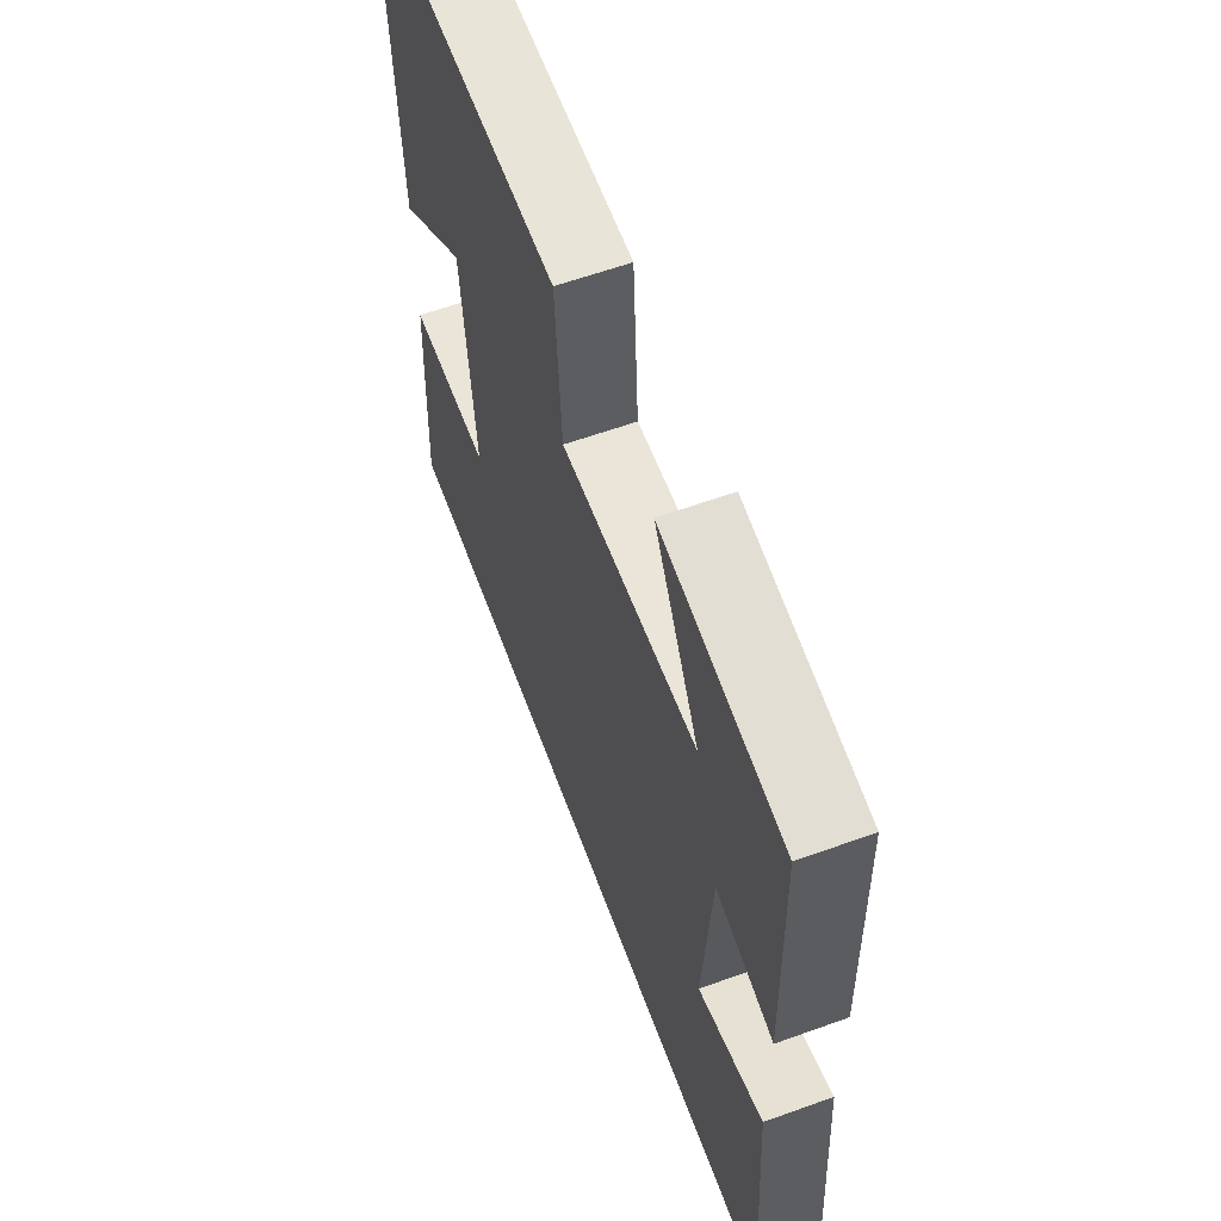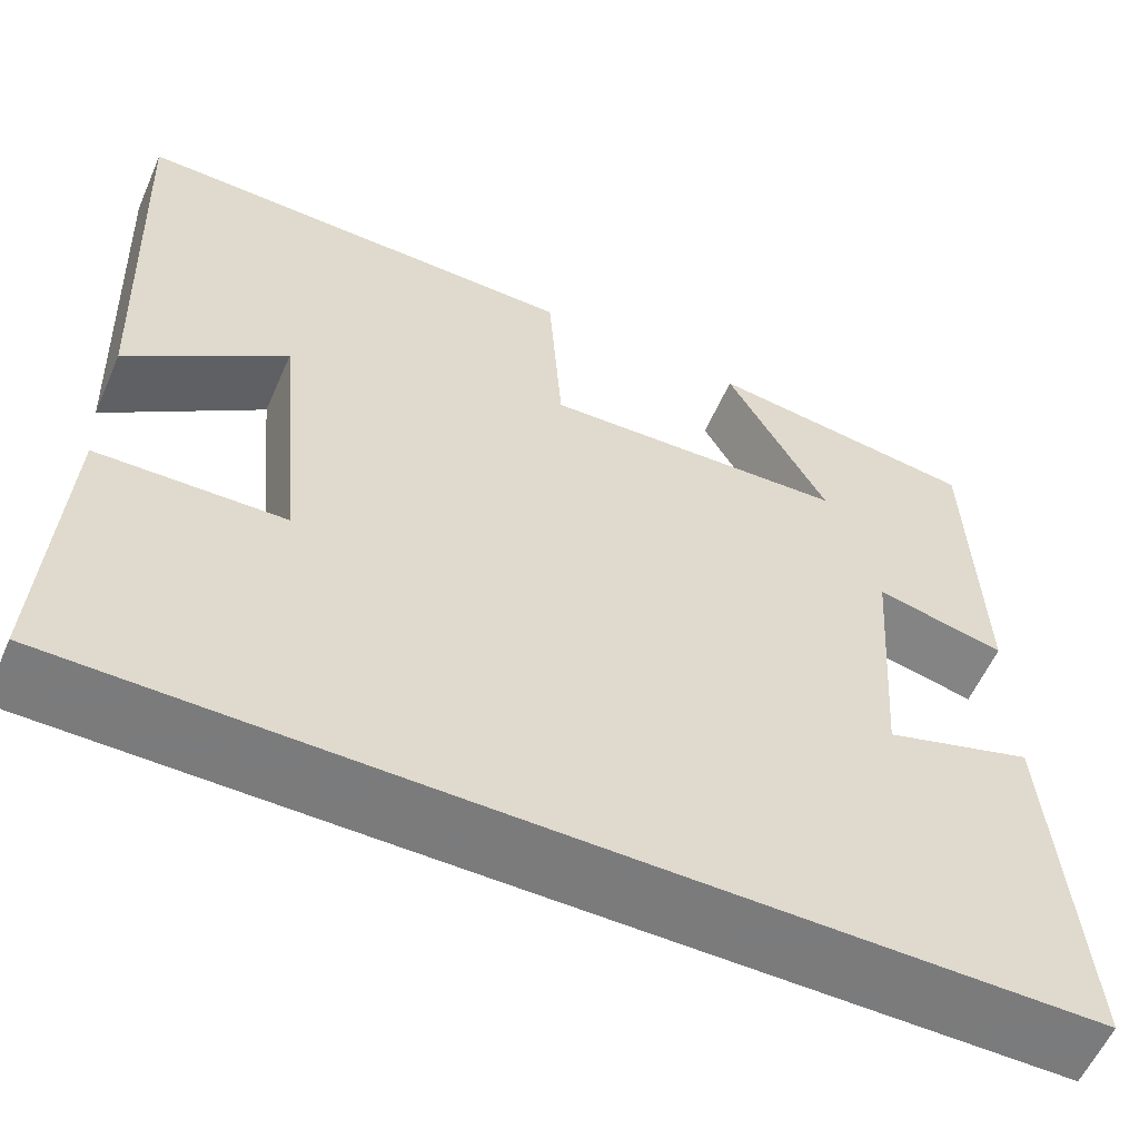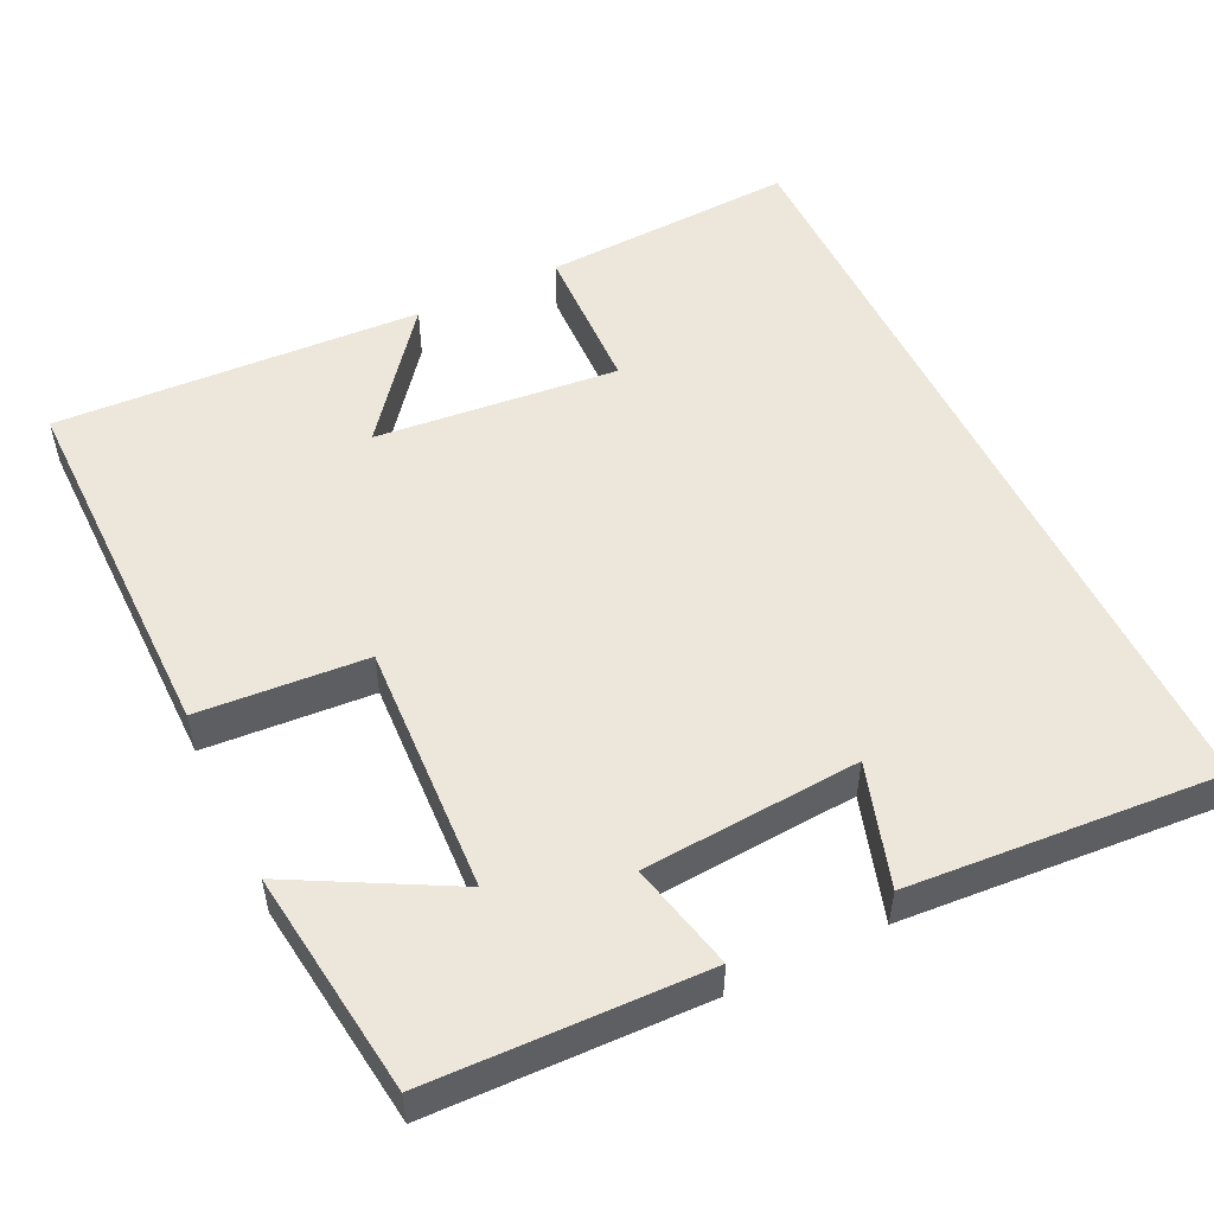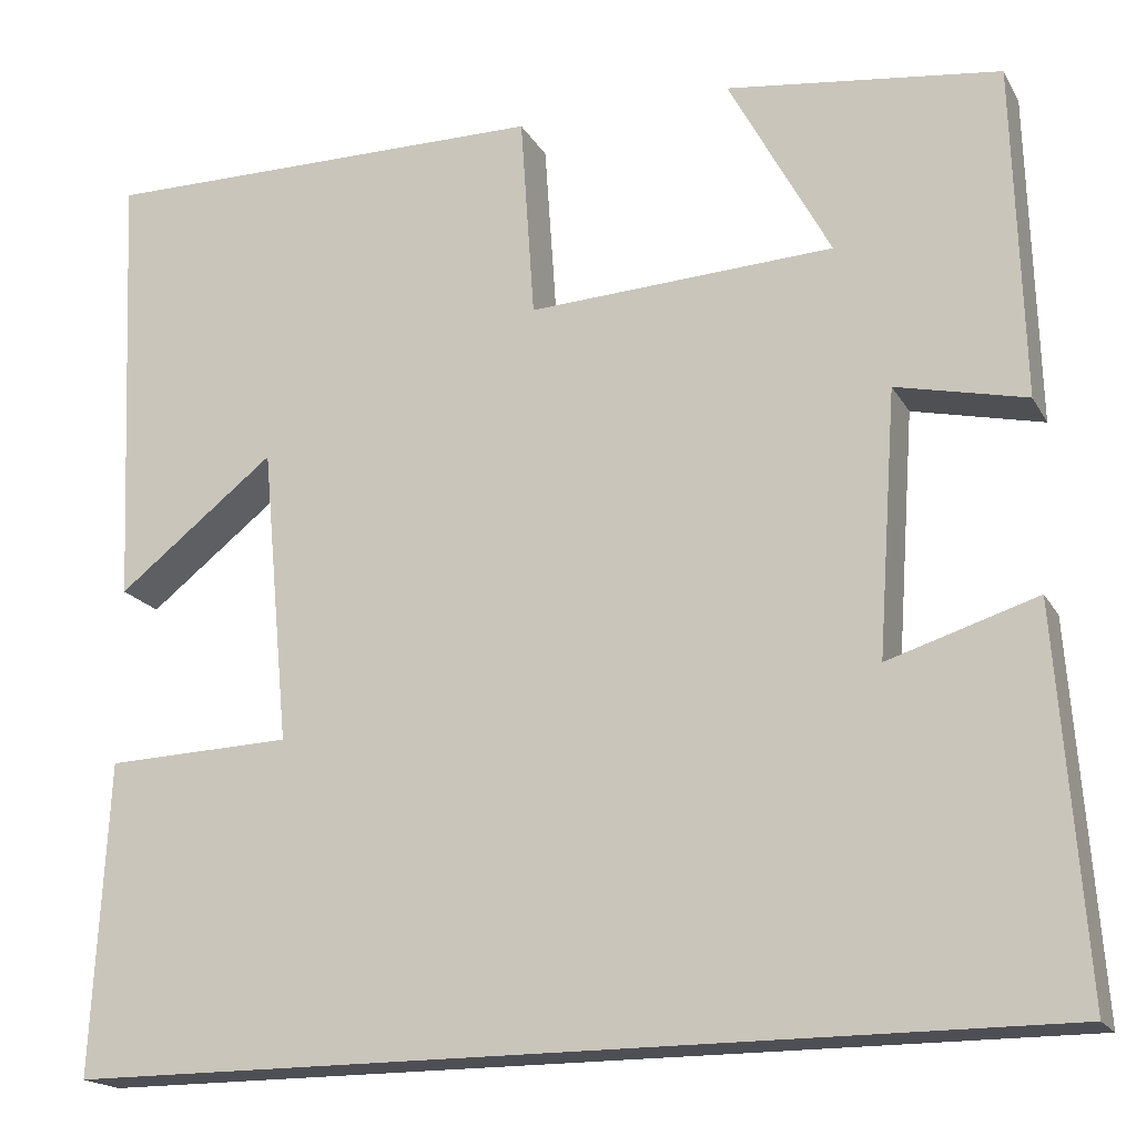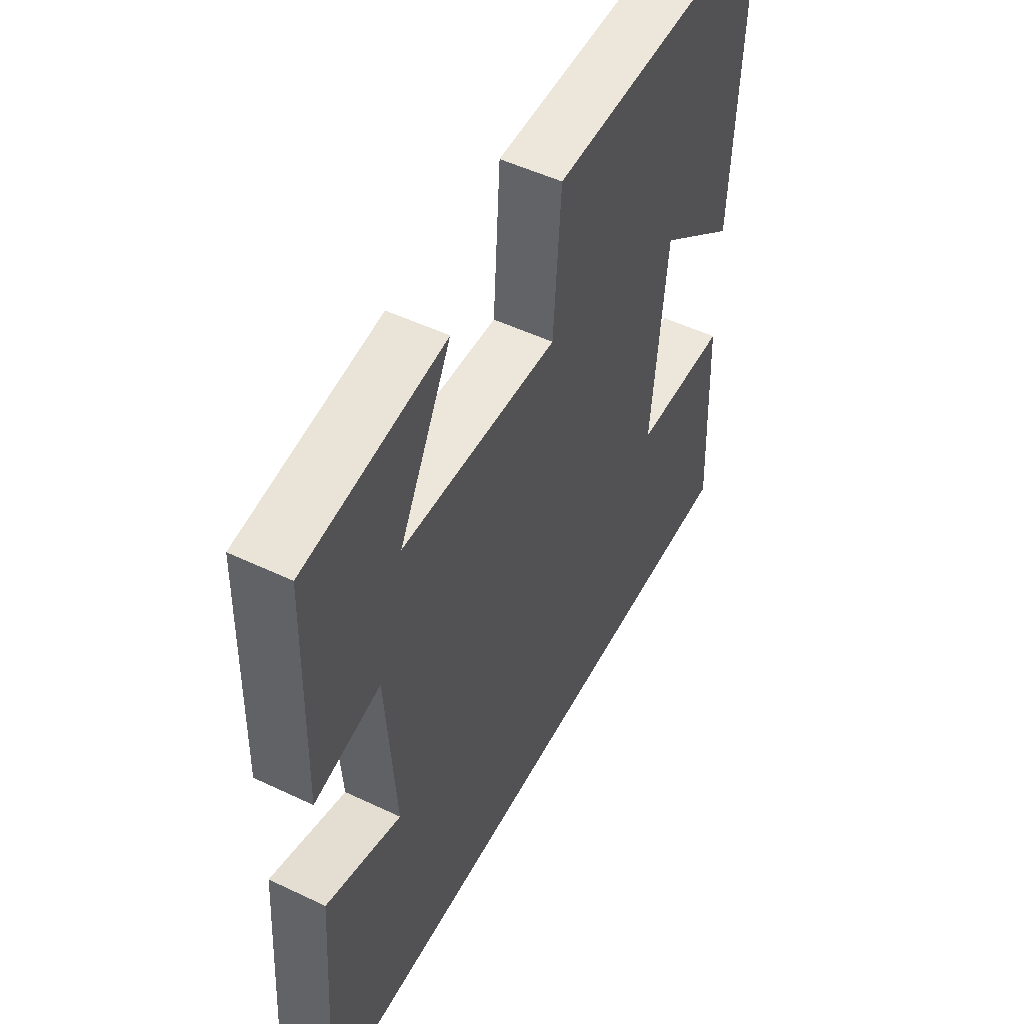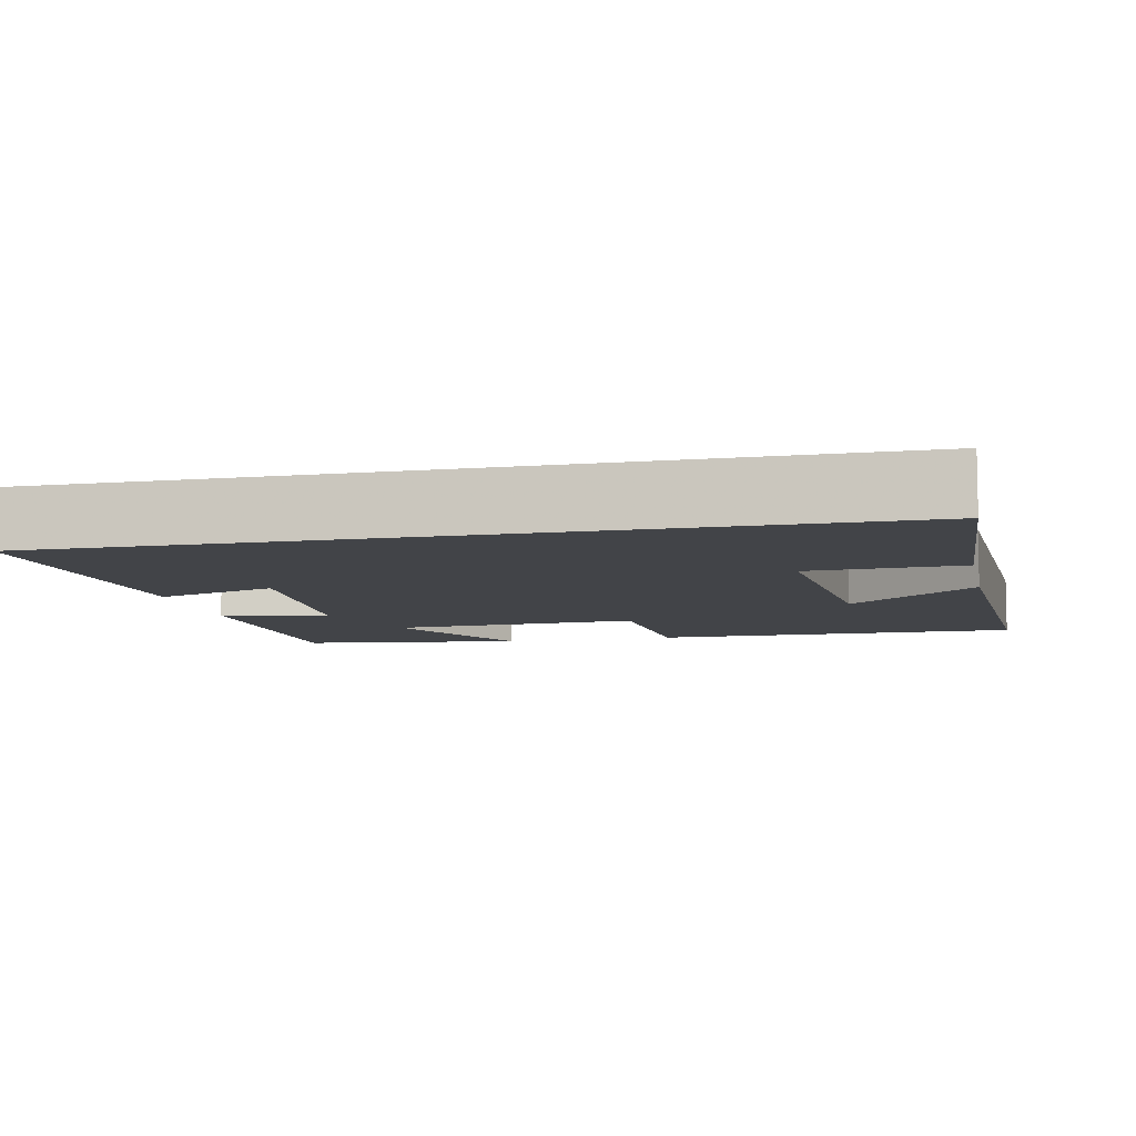
<metadata>
{"format":"obj","ext":"obj","renderer":"f3d","projection":"perspective","resolution":1024,"background":"white","views":[{"elev":61.0,"azim":69.8,"up":"+Z"},{"elev":-58.4,"azim":-23.7,"up":"+Z"},{"elev":52.2,"azim":64.3,"up":"+Y"},{"elev":-18.4,"azim":21.3,"up":"+Z"},{"elev":51.2,"azim":117.4,"up":"+Z"},{"elev":-8.0,"azim":-167.8,"up":"+Y"}]}
</metadata>
<code>
v 0.529 0.07 -0.5
v -0.517 0.07 -0.5
v -0.5 0.07 -0.167
v -0.301 0.07 -0.16
v -0.331 0.07 0.158
v -0.5 0.07 0.025
v -0.522 0.07 0.504
v -0.037 0.07 0.5
v -0.022 0.07 0.281
v 0.306 0.07 0.297
v 0.197 0.07 0.5
v 0.49 0.07 0.462
v 0.5 0.07 0.105
v 0.361 0.07 0.137
v 0.341 0.07 -0.145
v 0.5 0.07 -0.095
v 0.529 0 -0.5
v -0.517 0 -0.5
v -0.5 0 -0.167
v -0.301 0 -0.16
v -0.331 0 0.158
v -0.5 0 0.025
v -0.522 0 0.504
v -0.037 0 0.5
v -0.022 0 0.281
v 0.306 0 0.297
v 0.197 0 0.5
v 0.49 0 0.462
v 0.5 0 0.105
v 0.361 0 0.137
v 0.341 0 -0.145
v 0.5 0 -0.095
f 15 16 1 2
f 14 15 2
f 12 13 14
f 10 11 12
f 10 12 14 2
f 7 8 9
f 5 6 7
f 5 7 9
f 4 5 9 10
f 2 3 4
f 2 4 10
f 18 17 32 31
f 18 31 30
f 30 29 28
f 28 27 26
f 18 30 28 26
f 25 24 23
f 23 22 21
f 25 23 21
f 26 25 21 20
f 20 19 18
f 26 20 18
f 1 17 18 2
f 2 18 19 3
f 3 19 20 4
f 4 20 21 5
f 5 21 22 6
f 6 22 23 7
f 7 23 24 8
f 8 24 25 9
f 9 25 26 10
f 10 26 27 11
f 11 27 28 12
f 12 28 29 13
f 13 29 30 14
f 14 30 31 15
f 15 31 32 16
f 16 32 17 1

</code>
